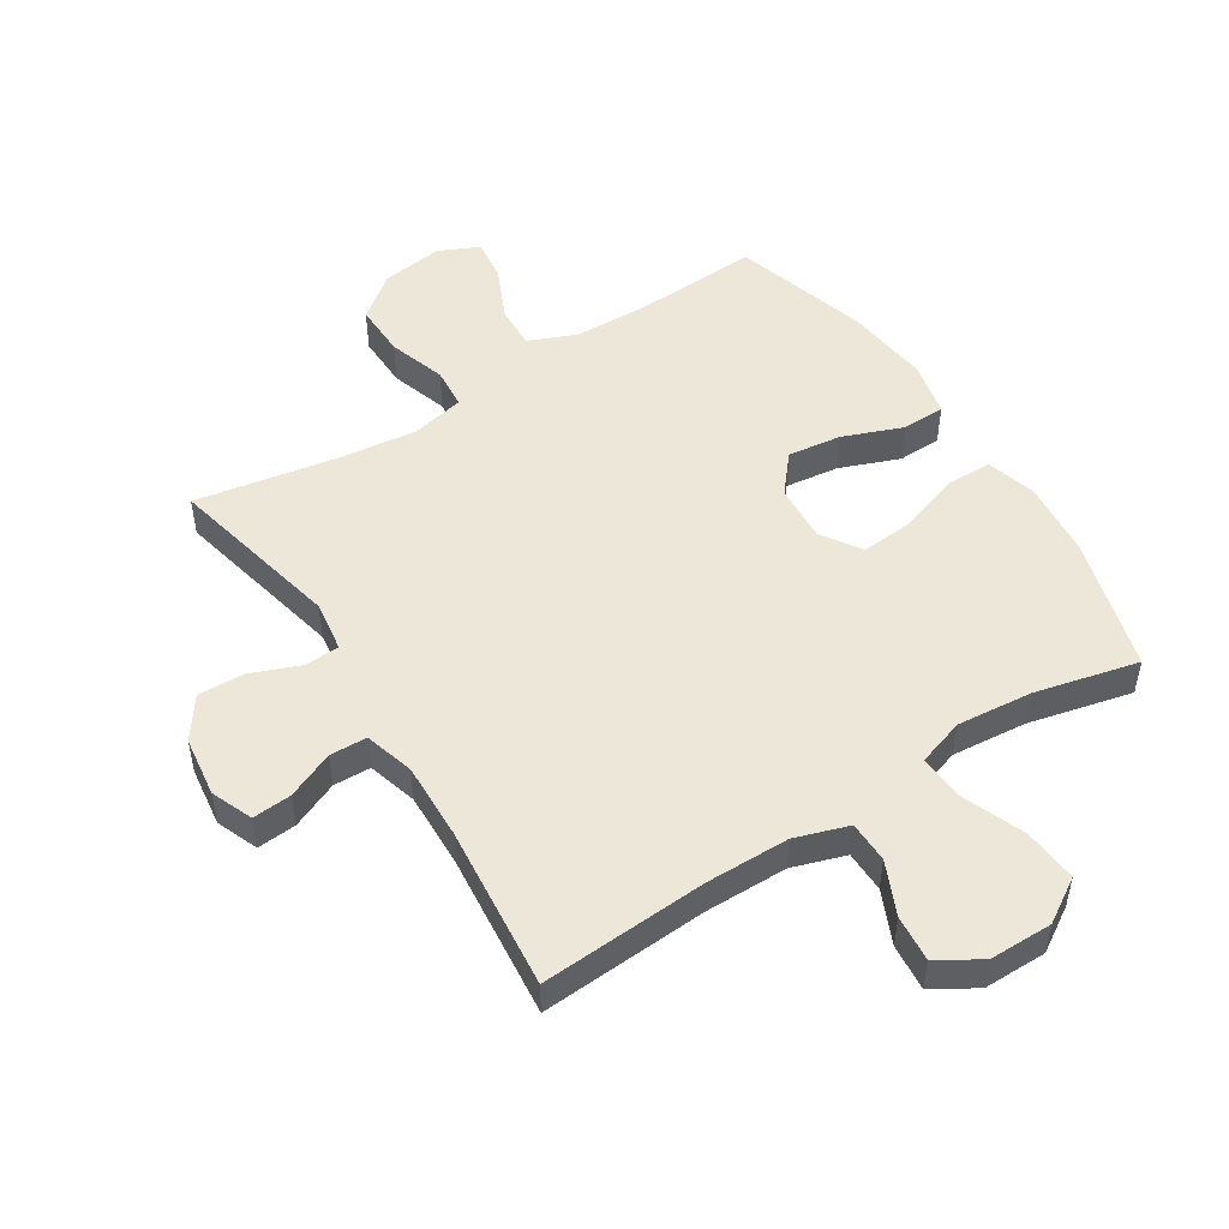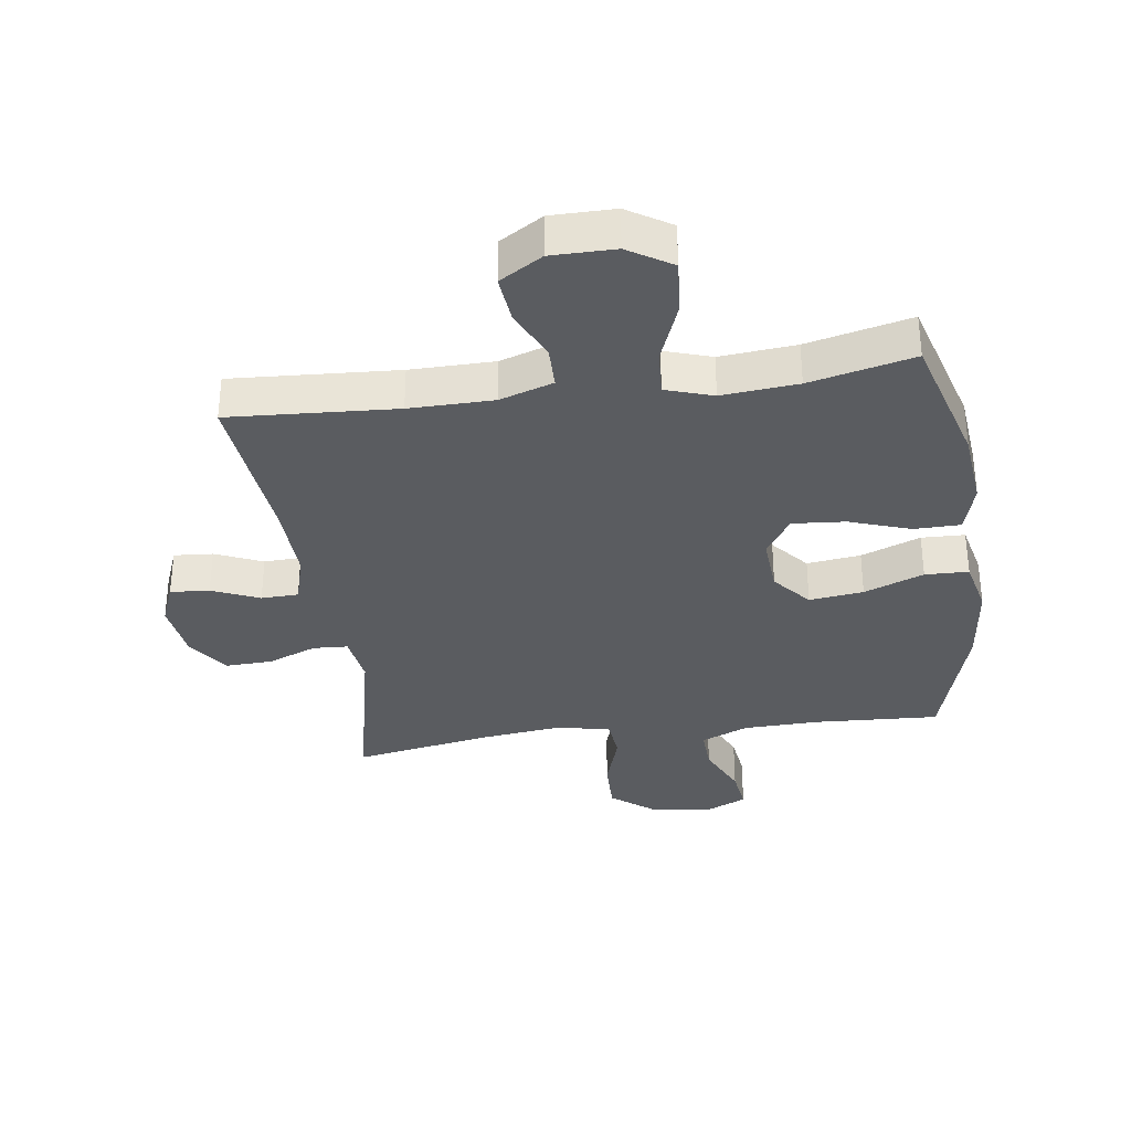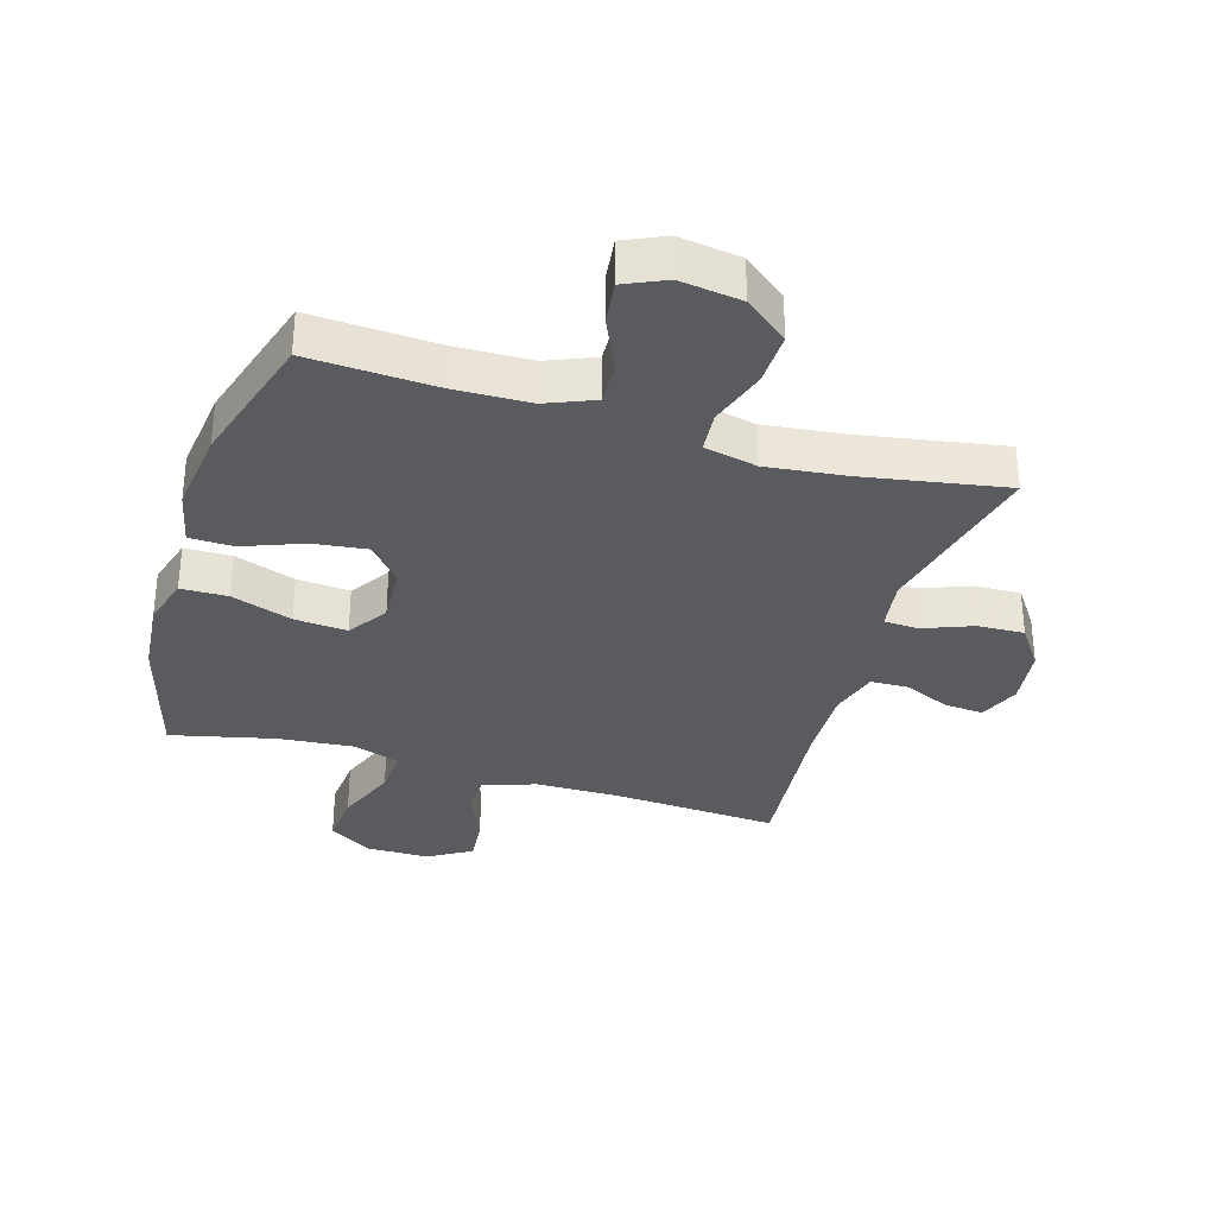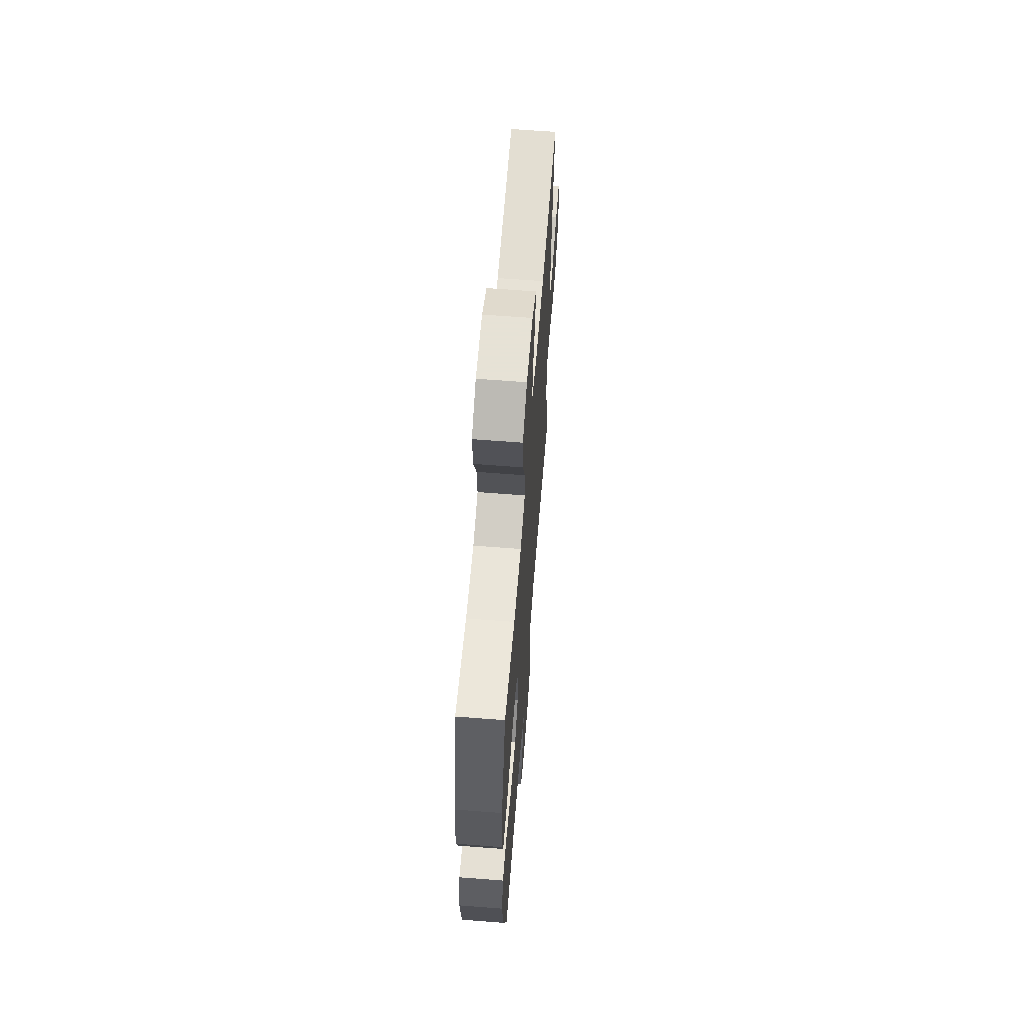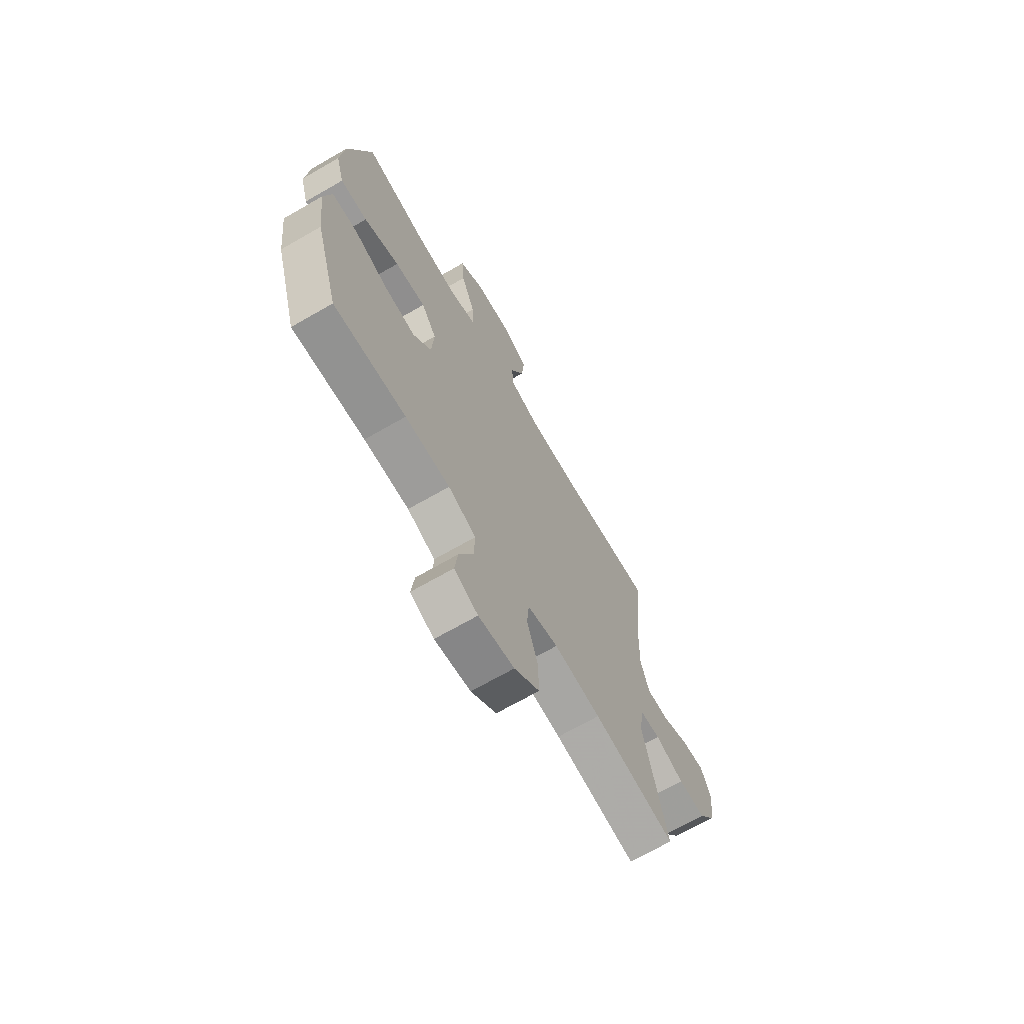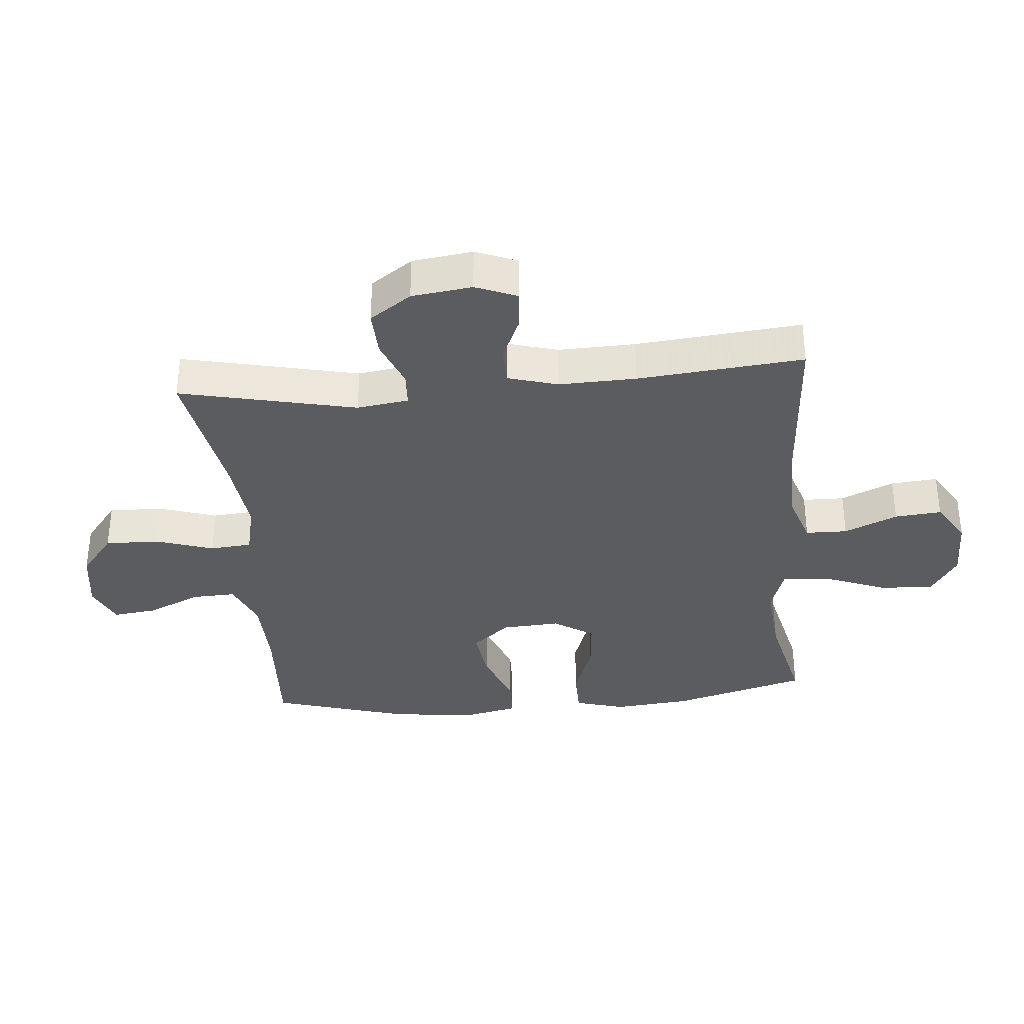
<metadata>
{"format":"obj","ext":"obj","renderer":"f3d","projection":"perspective","resolution":1024,"background":"white","views":[{"elev":50.0,"azim":-32.4,"up":"+Y"},{"elev":-33.7,"azim":8.1,"up":"+Y"},{"elev":-32.8,"azim":163.1,"up":"+Y"},{"elev":63.8,"azim":94.5,"up":"+Z"},{"elev":-68.9,"azim":120.0,"up":"+Z"},{"elev":-34.5,"azim":-85.0,"up":"+Y"}]}
</metadata>
<code>
v -0.5 0.07 -0.5
v -0.437 0.07 -0.217
v -0.449 0.07 -0.134
v -0.505 0.07 -0.131
v -0.584 0.07 -0.162
v -0.659 0.07 -0.165
v -0.706 0.07 -0.098
v -0.719 0.07 -0.001
v -0.692 0.07 0.066
v -0.629 0.07 0.061
v -0.553 0.07 0.028
v -0.493 0.07 0.03
v -0.47 0.07 0.11
v -0.474 0.07 0.234
v -0.5 0.07 0.5
v -0.232 0.07 0.483
v -0.097 0.07 0.484
v -0.011 0.07 0.512
v -0.01 0.07 0.579
v -0.048 0.07 0.664
v -0.055 0.07 0.739
v 0.014 0.07 0.781
v 0.116 0.07 0.781
v 0.186 0.07 0.737
v 0.179 0.07 0.65
v 0.14 0.07 0.55
v 0.135 0.07 0.475
v 0.211 0.07 0.45
v 0.333 0.07 0.461
v 0.5 0.07 0.5
v 0.562 0.07 0.282
v 0.574 0.07 0.158
v 0.551 0.07 0.078
v 0.476 0.07 0.077
v 0.378 0.07 0.111
v 0.293 0.07 0.118
v 0.251 0.07 0.054
v 0.257 0.07 -0.039
v 0.308 0.07 -0.1
v 0.395 0.07 -0.089
v 0.491 0.07 -0.052
v 0.561 0.07 -0.054
v 0.581 0.07 -0.143
v 0.565 0.07 -0.28
v 0.5 0.07 -0.5
v 0.3 0.07 -0.489
v 0.176 0.07 -0.492
v 0.099 0.07 -0.524
v 0.102 0.07 -0.594
v 0.141 0.07 -0.68
v 0.15 0.07 -0.75
v 0.084 0.07 -0.78
v -0.015 0.07 -0.766
v -0.085 0.07 -0.711
v -0.083 0.07 -0.624
v -0.053 0.07 -0.531
v -0.059 0.07 -0.464
v -0.144 0.07 -0.445
v -0.273 0.07 -0.46
v -0.5 0 -0.5
v -0.437 0 -0.217
v -0.449 0 -0.134
v -0.505 0 -0.131
v -0.584 0 -0.162
v -0.659 0 -0.165
v -0.706 0 -0.098
v -0.719 0 -0.001
v -0.692 0 0.066
v -0.629 0 0.061
v -0.553 0 0.028
v -0.493 0 0.03
v -0.47 0 0.11
v -0.474 0 0.234
v -0.5 0 0.5
v -0.232 0 0.483
v -0.097 0 0.484
v -0.011 0 0.512
v -0.01 0 0.579
v -0.048 0 0.664
v -0.055 0 0.739
v 0.014 0 0.781
v 0.116 0 0.781
v 0.186 0 0.737
v 0.179 0 0.65
v 0.14 0 0.55
v 0.135 0 0.475
v 0.211 0 0.45
v 0.333 0 0.461
v 0.5 0 0.5
v 0.562 0 0.282
v 0.574 0 0.158
v 0.551 0 0.078
v 0.476 0 0.077
v 0.378 0 0.111
v 0.293 0 0.118
v 0.251 0 0.054
v 0.257 0 -0.039
v 0.308 0 -0.1
v 0.395 0 -0.089
v 0.491 0 -0.052
v 0.561 0 -0.054
v 0.581 0 -0.143
v 0.565 0 -0.28
v 0.5 0 -0.5
v 0.3 0 -0.489
v 0.176 0 -0.492
v 0.099 0 -0.524
v 0.102 0 -0.594
v 0.141 0 -0.68
v 0.15 0 -0.75
v 0.084 0 -0.78
v -0.015 0 -0.766
v -0.085 0 -0.711
v -0.083 0 -0.624
v -0.053 0 -0.531
v -0.059 0 -0.464
v -0.144 0 -0.445
v -0.273 0 -0.46
f 53 54 55 56
f 53 56 57
f 52 53 57
f 49 50 51 52
f 48 49 52 57
f 47 48 57
f 46 47 57 58
f 44 45 46 58
f 40 41 42 43
f 39 40 43 44
f 32 33 34 35
f 32 35 36
f 29 30 31 32
f 28 29 32 36
f 27 28 36 37
f 23 24 25 26
f 23 26 27
f 22 23 27
f 19 20 21 22
f 18 19 22 27
f 17 18 27 37
f 14 15 16
f 13 14 16 17
f 12 13 17 37
f 8 9 10 11
f 4 5 6 7
f 3 4 7 8
f 59 1 2
f 59 2 3
f 39 44 58 59
f 38 39 59 3
f 11 12 37 38
f 3 8 11 38
f 115 114 113 112
f 116 115 112
f 116 112 111
f 111 110 109 108
f 116 111 108 107
f 116 107 106
f 117 116 106 105
f 117 105 104 103
f 102 101 100 99
f 103 102 99 98
f 94 93 92 91
f 95 94 91
f 91 90 89 88
f 95 91 88 87
f 96 95 87 86
f 85 84 83 82
f 86 85 82
f 86 82 81
f 81 80 79 78
f 86 81 78 77
f 96 86 77 76
f 75 74 73
f 76 75 73 72
f 96 76 72 71
f 70 69 68 67
f 66 65 64 63
f 67 66 63 62
f 61 60 118
f 62 61 118
f 118 117 103 98
f 62 118 98 97
f 97 96 71 70
f 97 70 67 62
f 1 60 61 2
f 2 61 62 3
f 3 62 63 4
f 4 63 64 5
f 5 64 65 6
f 6 65 66 7
f 7 66 67 8
f 8 67 68 9
f 9 68 69 10
f 10 69 70 11
f 11 70 71 12
f 12 71 72 13
f 13 72 73 14
f 14 73 74 15
f 15 74 75 16
f 16 75 76 17
f 17 76 77 18
f 18 77 78 19
f 19 78 79 20
f 20 79 80 21
f 21 80 81 22
f 22 81 82 23
f 23 82 83 24
f 24 83 84 25
f 25 84 85 26
f 26 85 86 27
f 27 86 87 28
f 28 87 88 29
f 29 88 89 30
f 30 89 90 31
f 31 90 91 32
f 32 91 92 33
f 33 92 93 34
f 34 93 94 35
f 35 94 95 36
f 36 95 96 37
f 37 96 97 38
f 38 97 98 39
f 39 98 99 40
f 40 99 100 41
f 41 100 101 42
f 42 101 102 43
f 43 102 103 44
f 44 103 104 45
f 45 104 105 46
f 46 105 106 47
f 47 106 107 48
f 48 107 108 49
f 49 108 109 50
f 50 109 110 51
f 51 110 111 52
f 52 111 112 53
f 53 112 113 54
f 54 113 114 55
f 55 114 115 56
f 56 115 116 57
f 57 116 117 58
f 58 117 118 59
f 59 118 60 1

</code>
